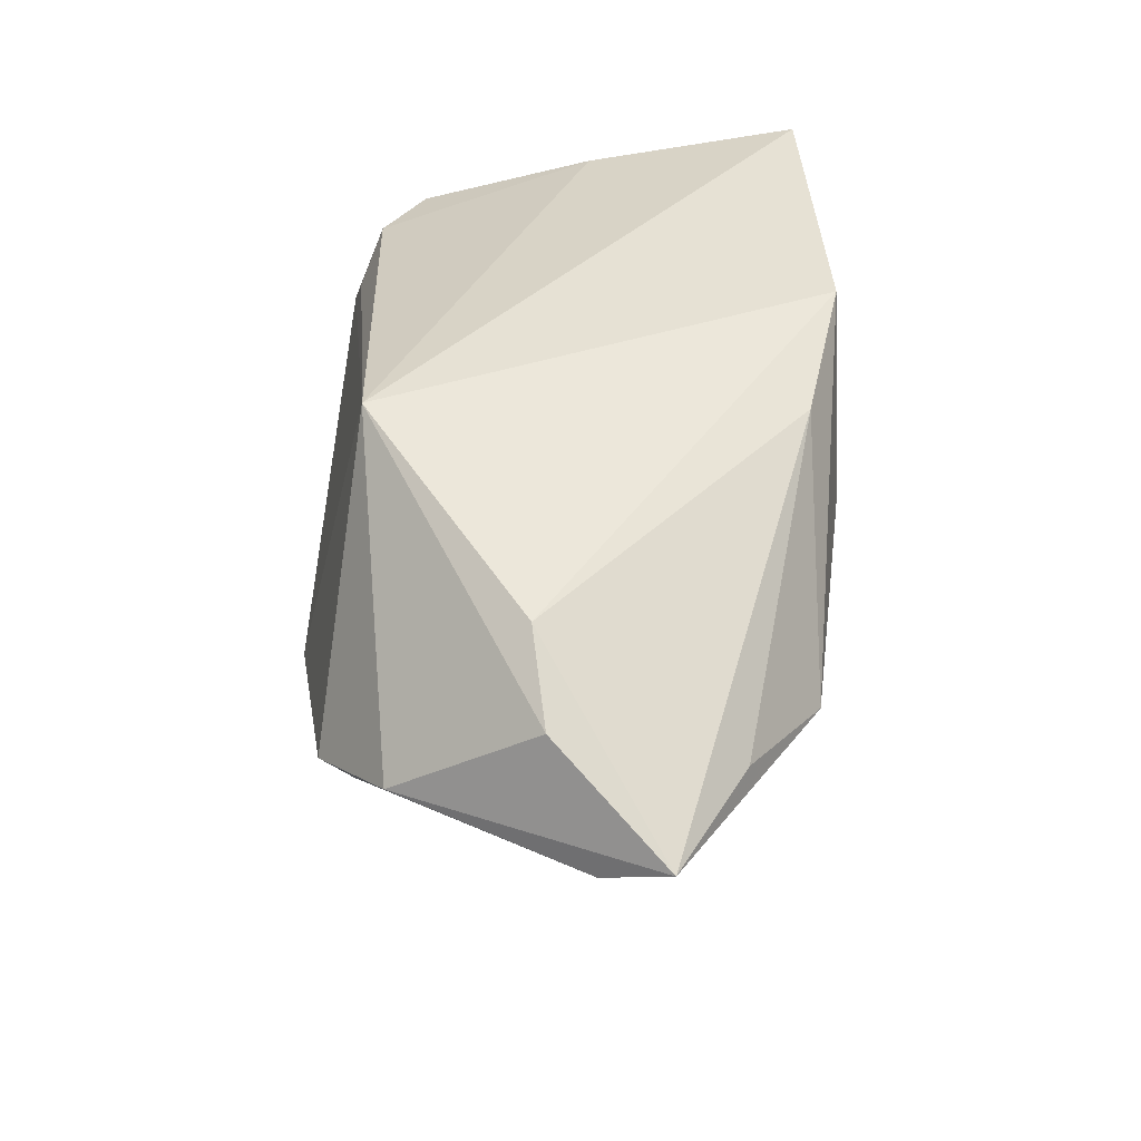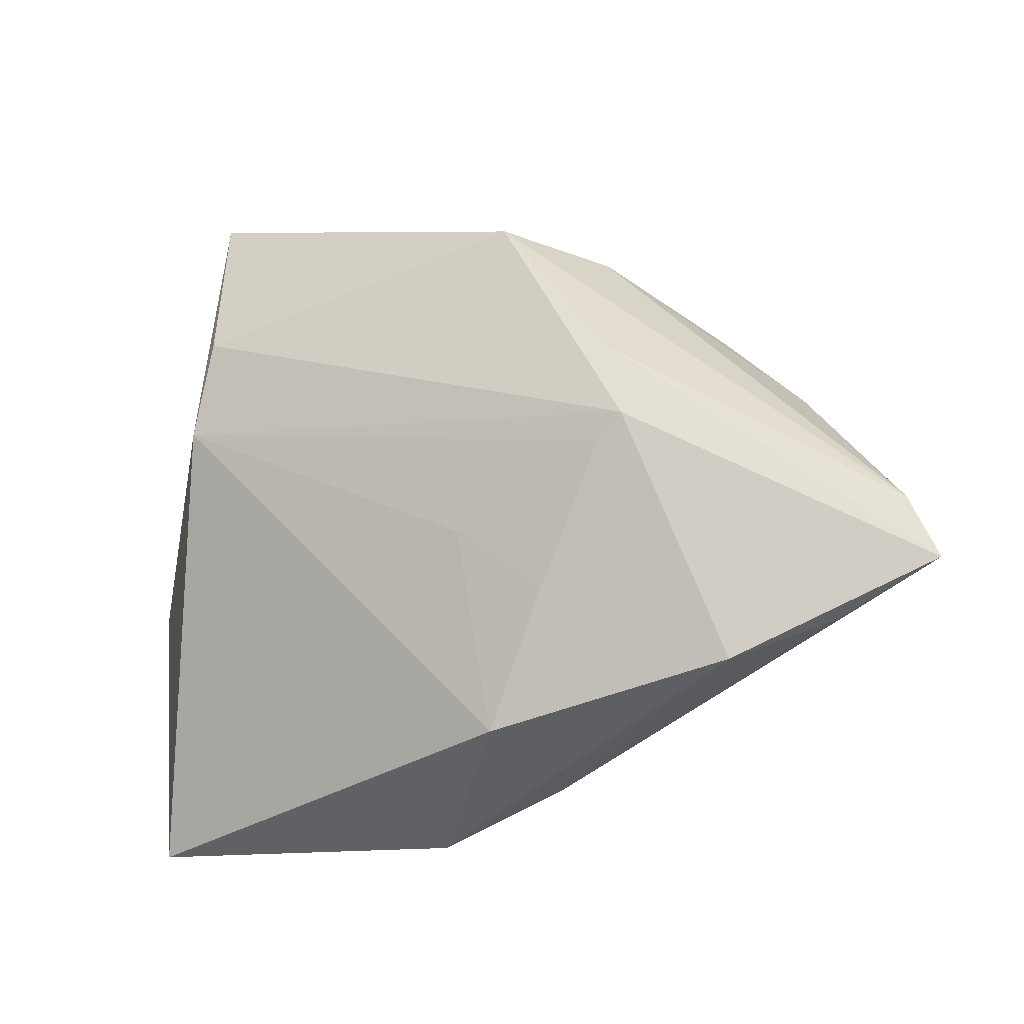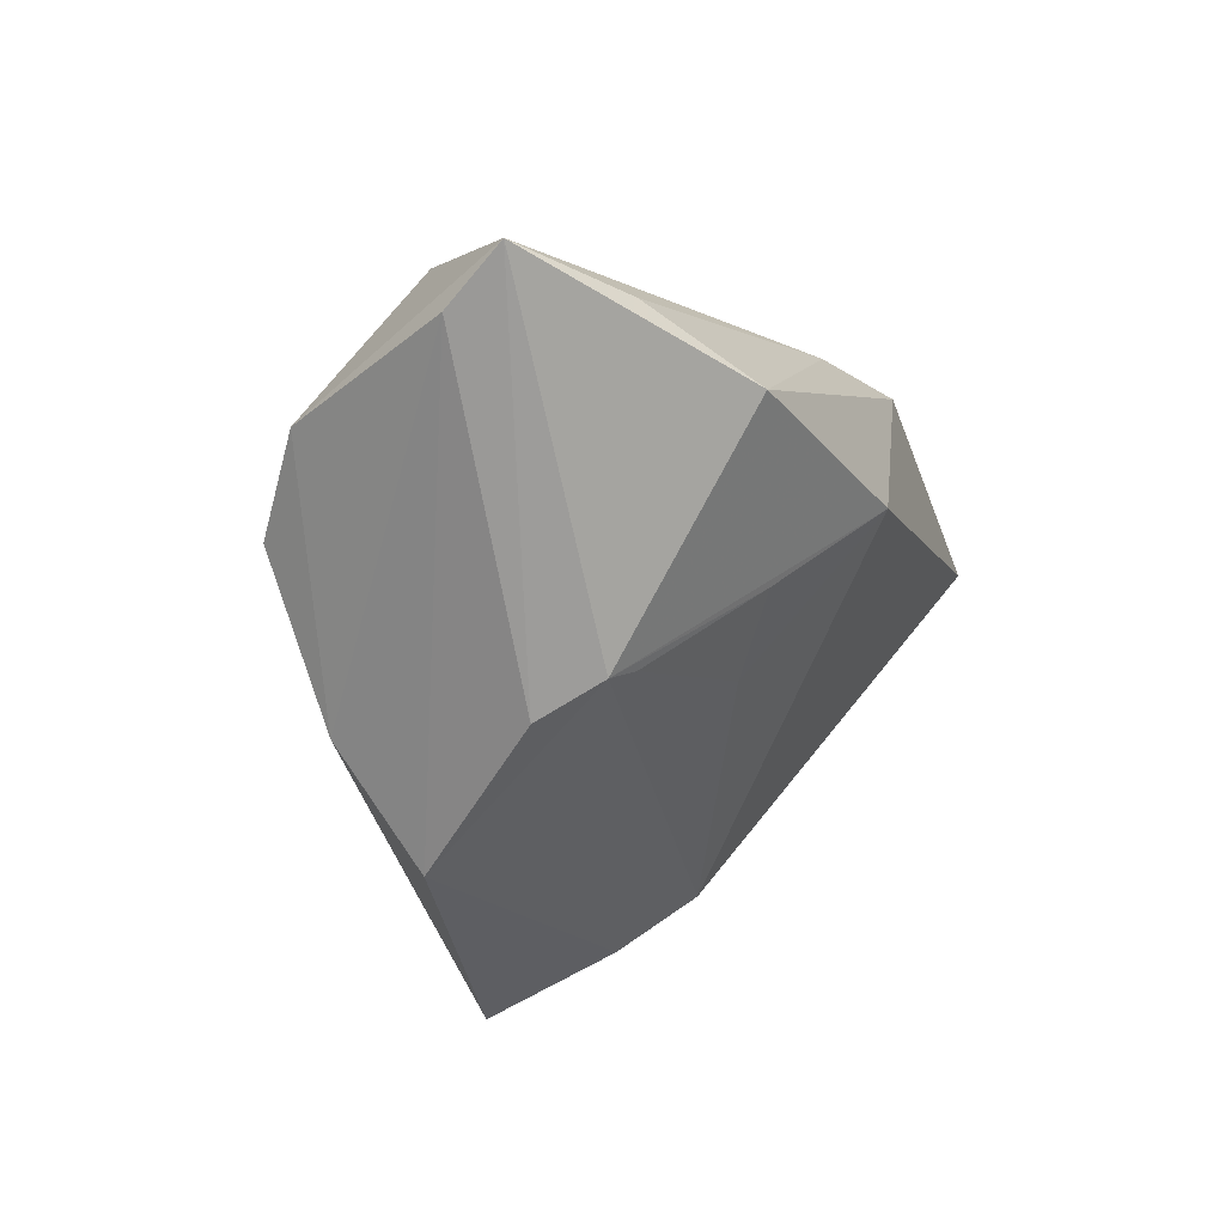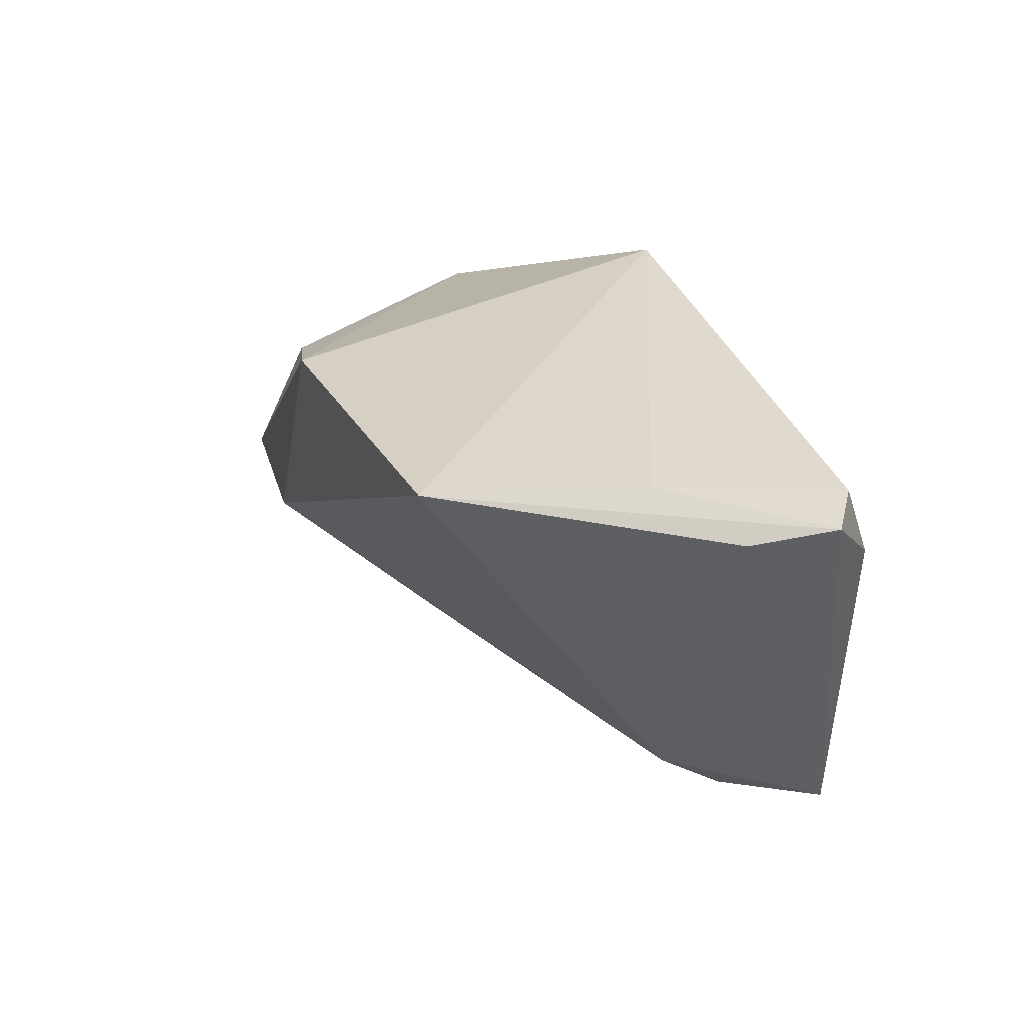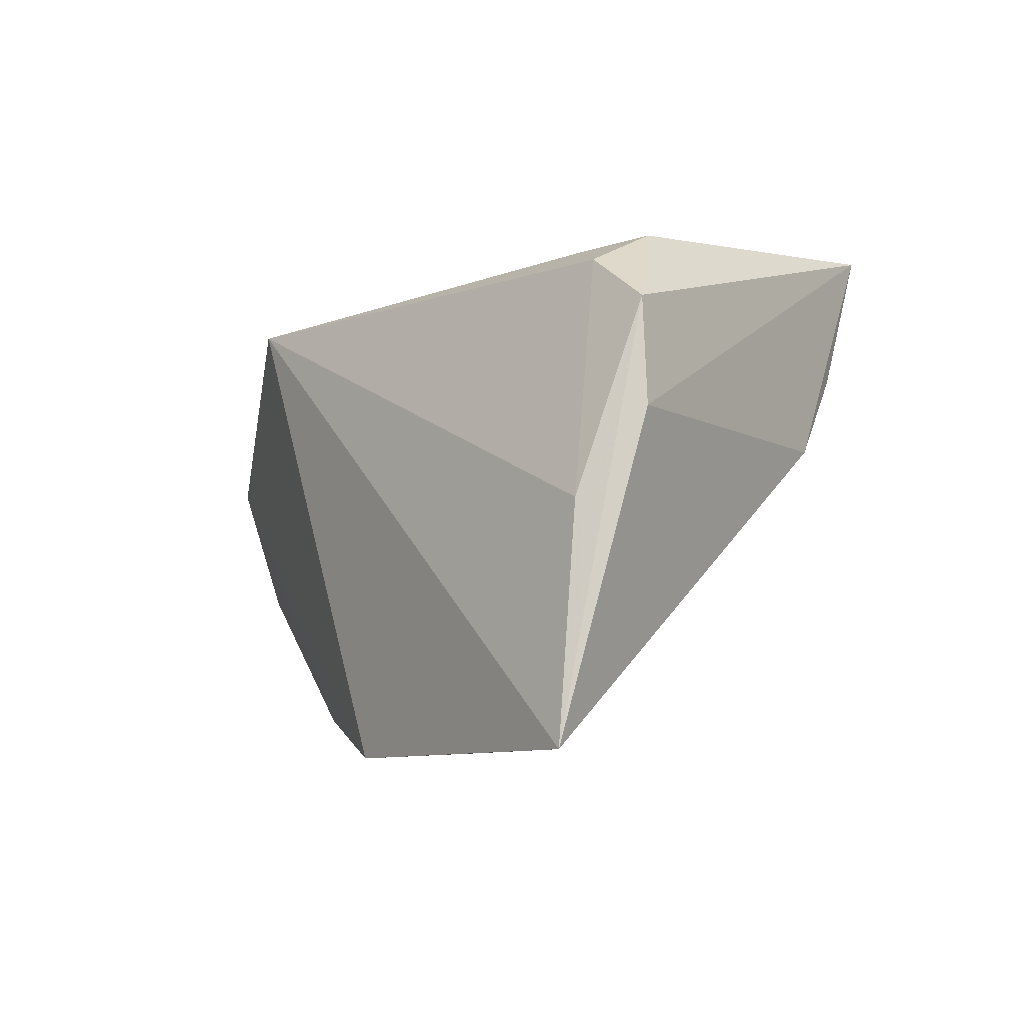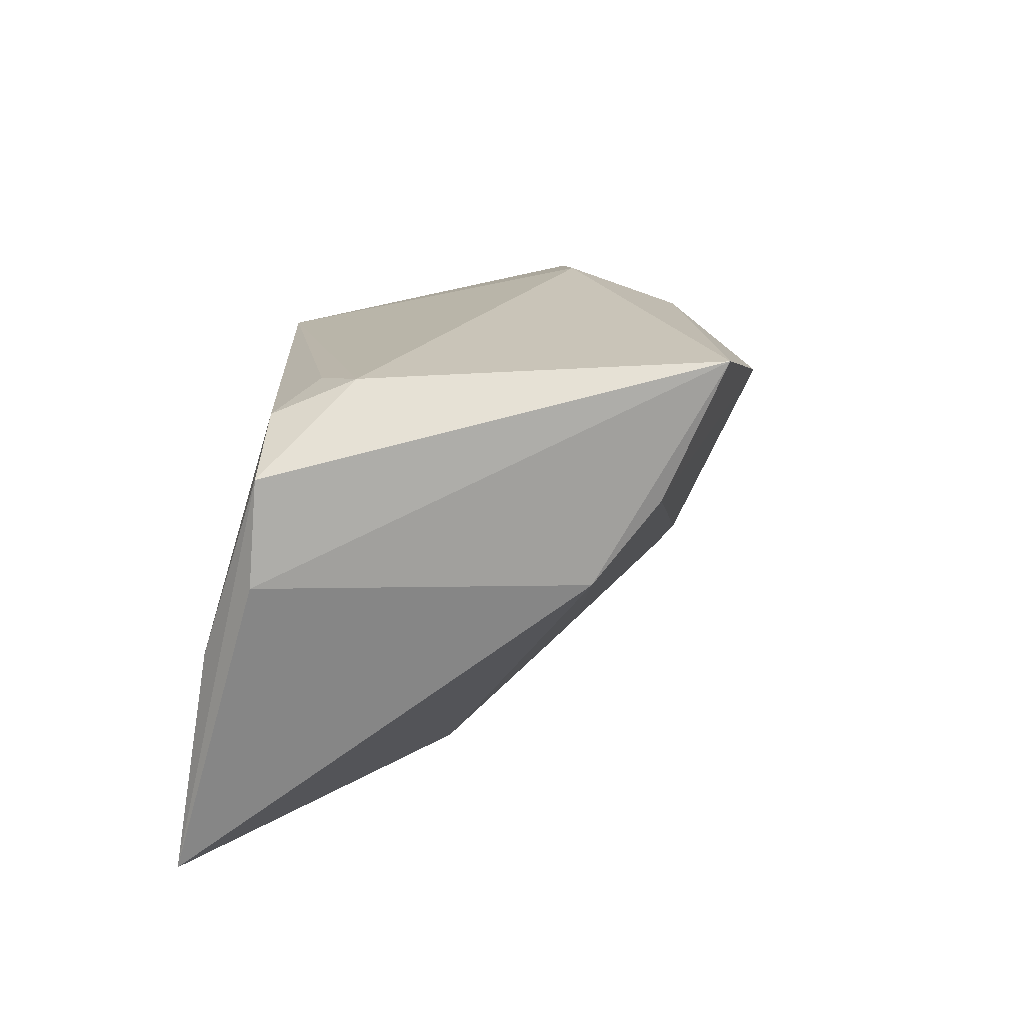
<metadata>
{"format":"obj","ext":"obj","renderer":"f3d","projection":"perspective","resolution":1024,"background":"white","views":[{"elev":39.2,"azim":-87.6,"up":"+Z"},{"elev":-47.9,"azim":-170.0,"up":"+Y"},{"elev":-33.6,"azim":-66.3,"up":"+Z"},{"elev":26.5,"azim":72.7,"up":"+Z"},{"elev":-1.9,"azim":55.2,"up":"+Y"},{"elev":19.8,"azim":98.6,"up":"+Y"}]}
</metadata>
<code>
v -0.0239 -0.001957 -0.03069
v -0.05274 -0.002944 0.009968
v 0.03279 0.01287 -0.02965
v -0.01054 -0.02499 -0.01097
v -0.01688 0.01977 0.02701
v -0.01062 0.01733 -0.03863
v -0.02339 0.02304 -0.02636
v -0.008135 -0.03199 0.0216
v 0.05002 0.01903 0.01515
v -0.0152 0.02958 -0.0129
v -0.06355 -0.0171 0.0001697
v 0.04777 -0.003889 0.02291
v -0.0001807 -0.01696 -0.01553
v 0.02997 0.02958 -0.03703
v -0.03815 0.02457 -0.008722
v -0.04882 0.01544 -0.002893
v -0.04822 -0.02502 0.001748
v -0.04251 -0.000912 0.01682
v -0.02405 -0.01106 -0.02733
v 0.05183 0.006444 0.0158
v 0.03334 0.02646 0.01119
v 0.05028 -0.03149 0.02701
v -0.02063 -0.01296 -0.02487
v 0.00922 -0.03545 0.02701
v 0.04124 0.02418 0.0154
v 0.03678 0.003214 -0.0219
v 0.03911 0.02821 0.005577
v -0.06023 -0.008753 -0.003931
v -0.03381 -0.03373 -0.002559
v -0.001426 -0.03672 0.002588
f 20 14 9
f 14 27 9
f 5 15 16
f 14 3 6
f 10 27 14
f 5 27 10
f 10 15 5
f 11 29 17
f 18 24 5
f 19 29 11
f 11 1 19
f 1 6 19
f 19 6 3
f 20 9 22
f 5 24 22
f 26 19 3
f 20 22 26
f 26 14 20
f 26 3 14
f 25 9 27
f 7 16 15
f 15 10 7
f 14 6 7
f 7 10 14
f 8 18 11
f 24 18 8
f 11 17 8
f 29 24 8
f 8 17 29
f 5 16 2
f 2 18 5
f 2 16 11
f 11 18 2
f 30 26 22
f 29 19 30
f 30 19 4
f 30 24 29
f 30 22 24
f 5 22 12
f 12 22 9
f 12 25 5
f 9 25 12
f 4 19 23
f 19 26 23
f 21 27 5
f 5 25 21
f 21 25 27
f 28 7 6
f 28 1 11
f 28 6 1
f 11 16 28
f 16 7 28
f 13 30 4
f 26 30 13
f 4 23 13
f 13 23 26

</code>
